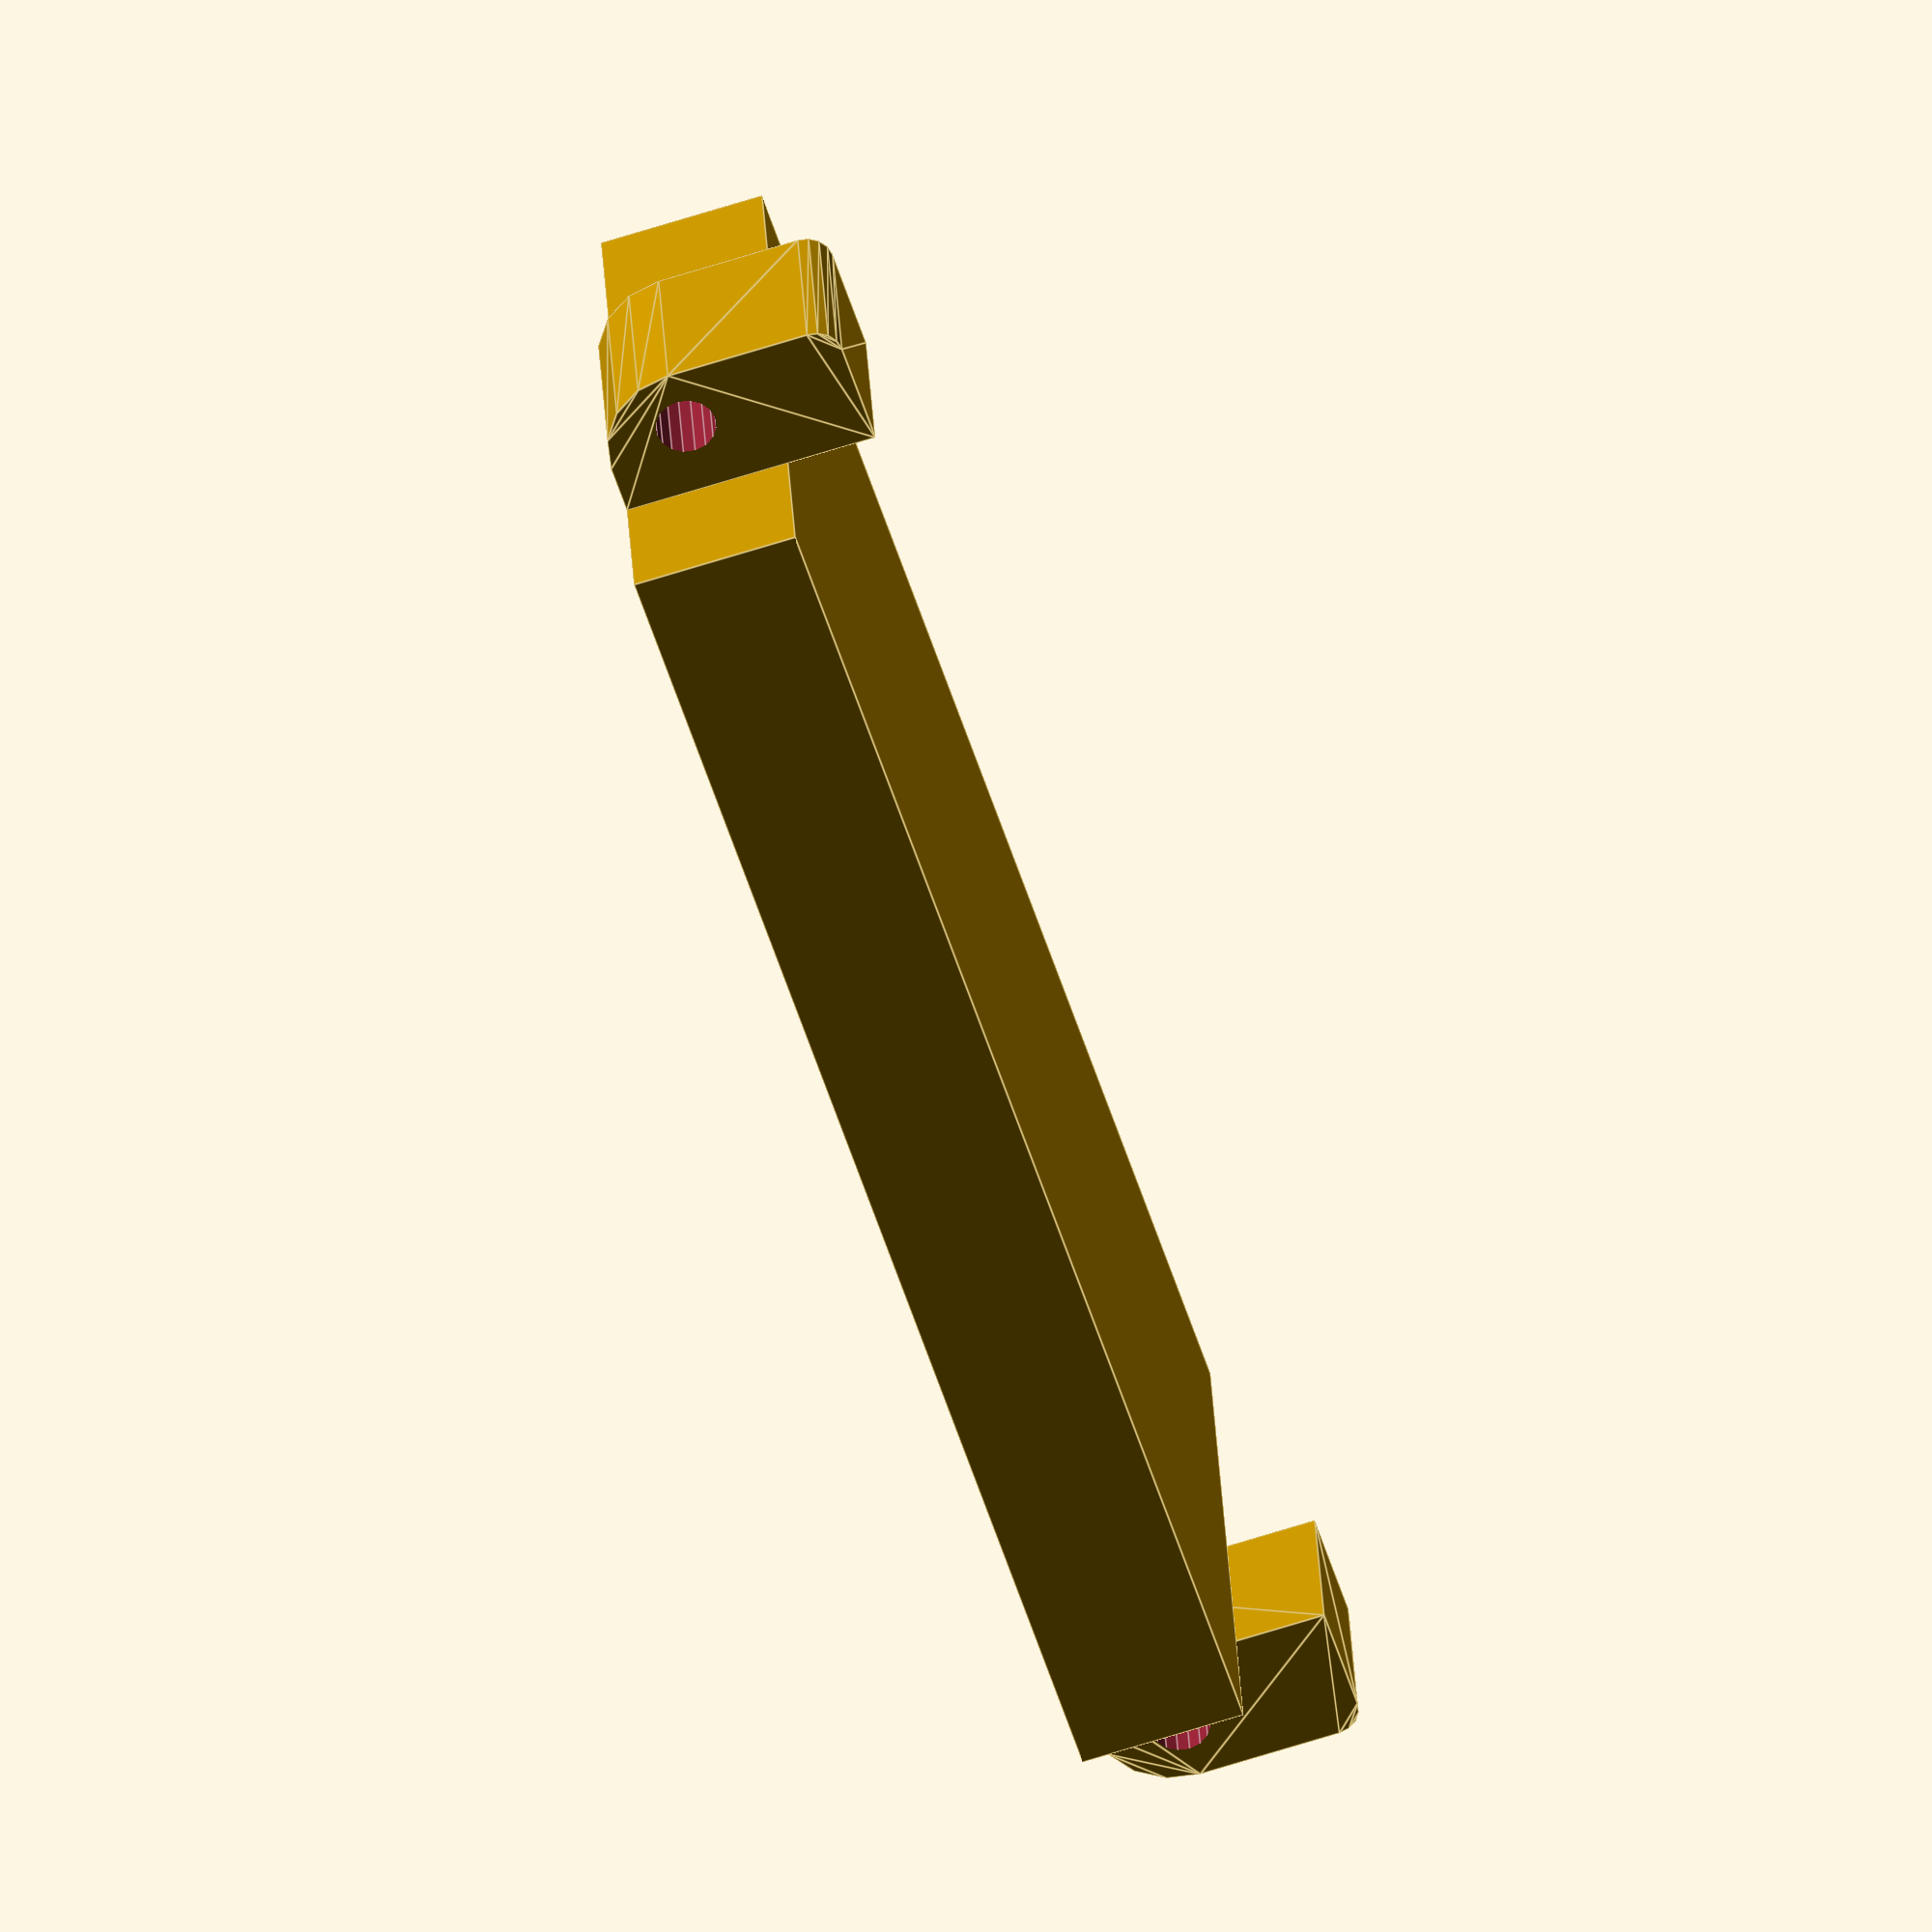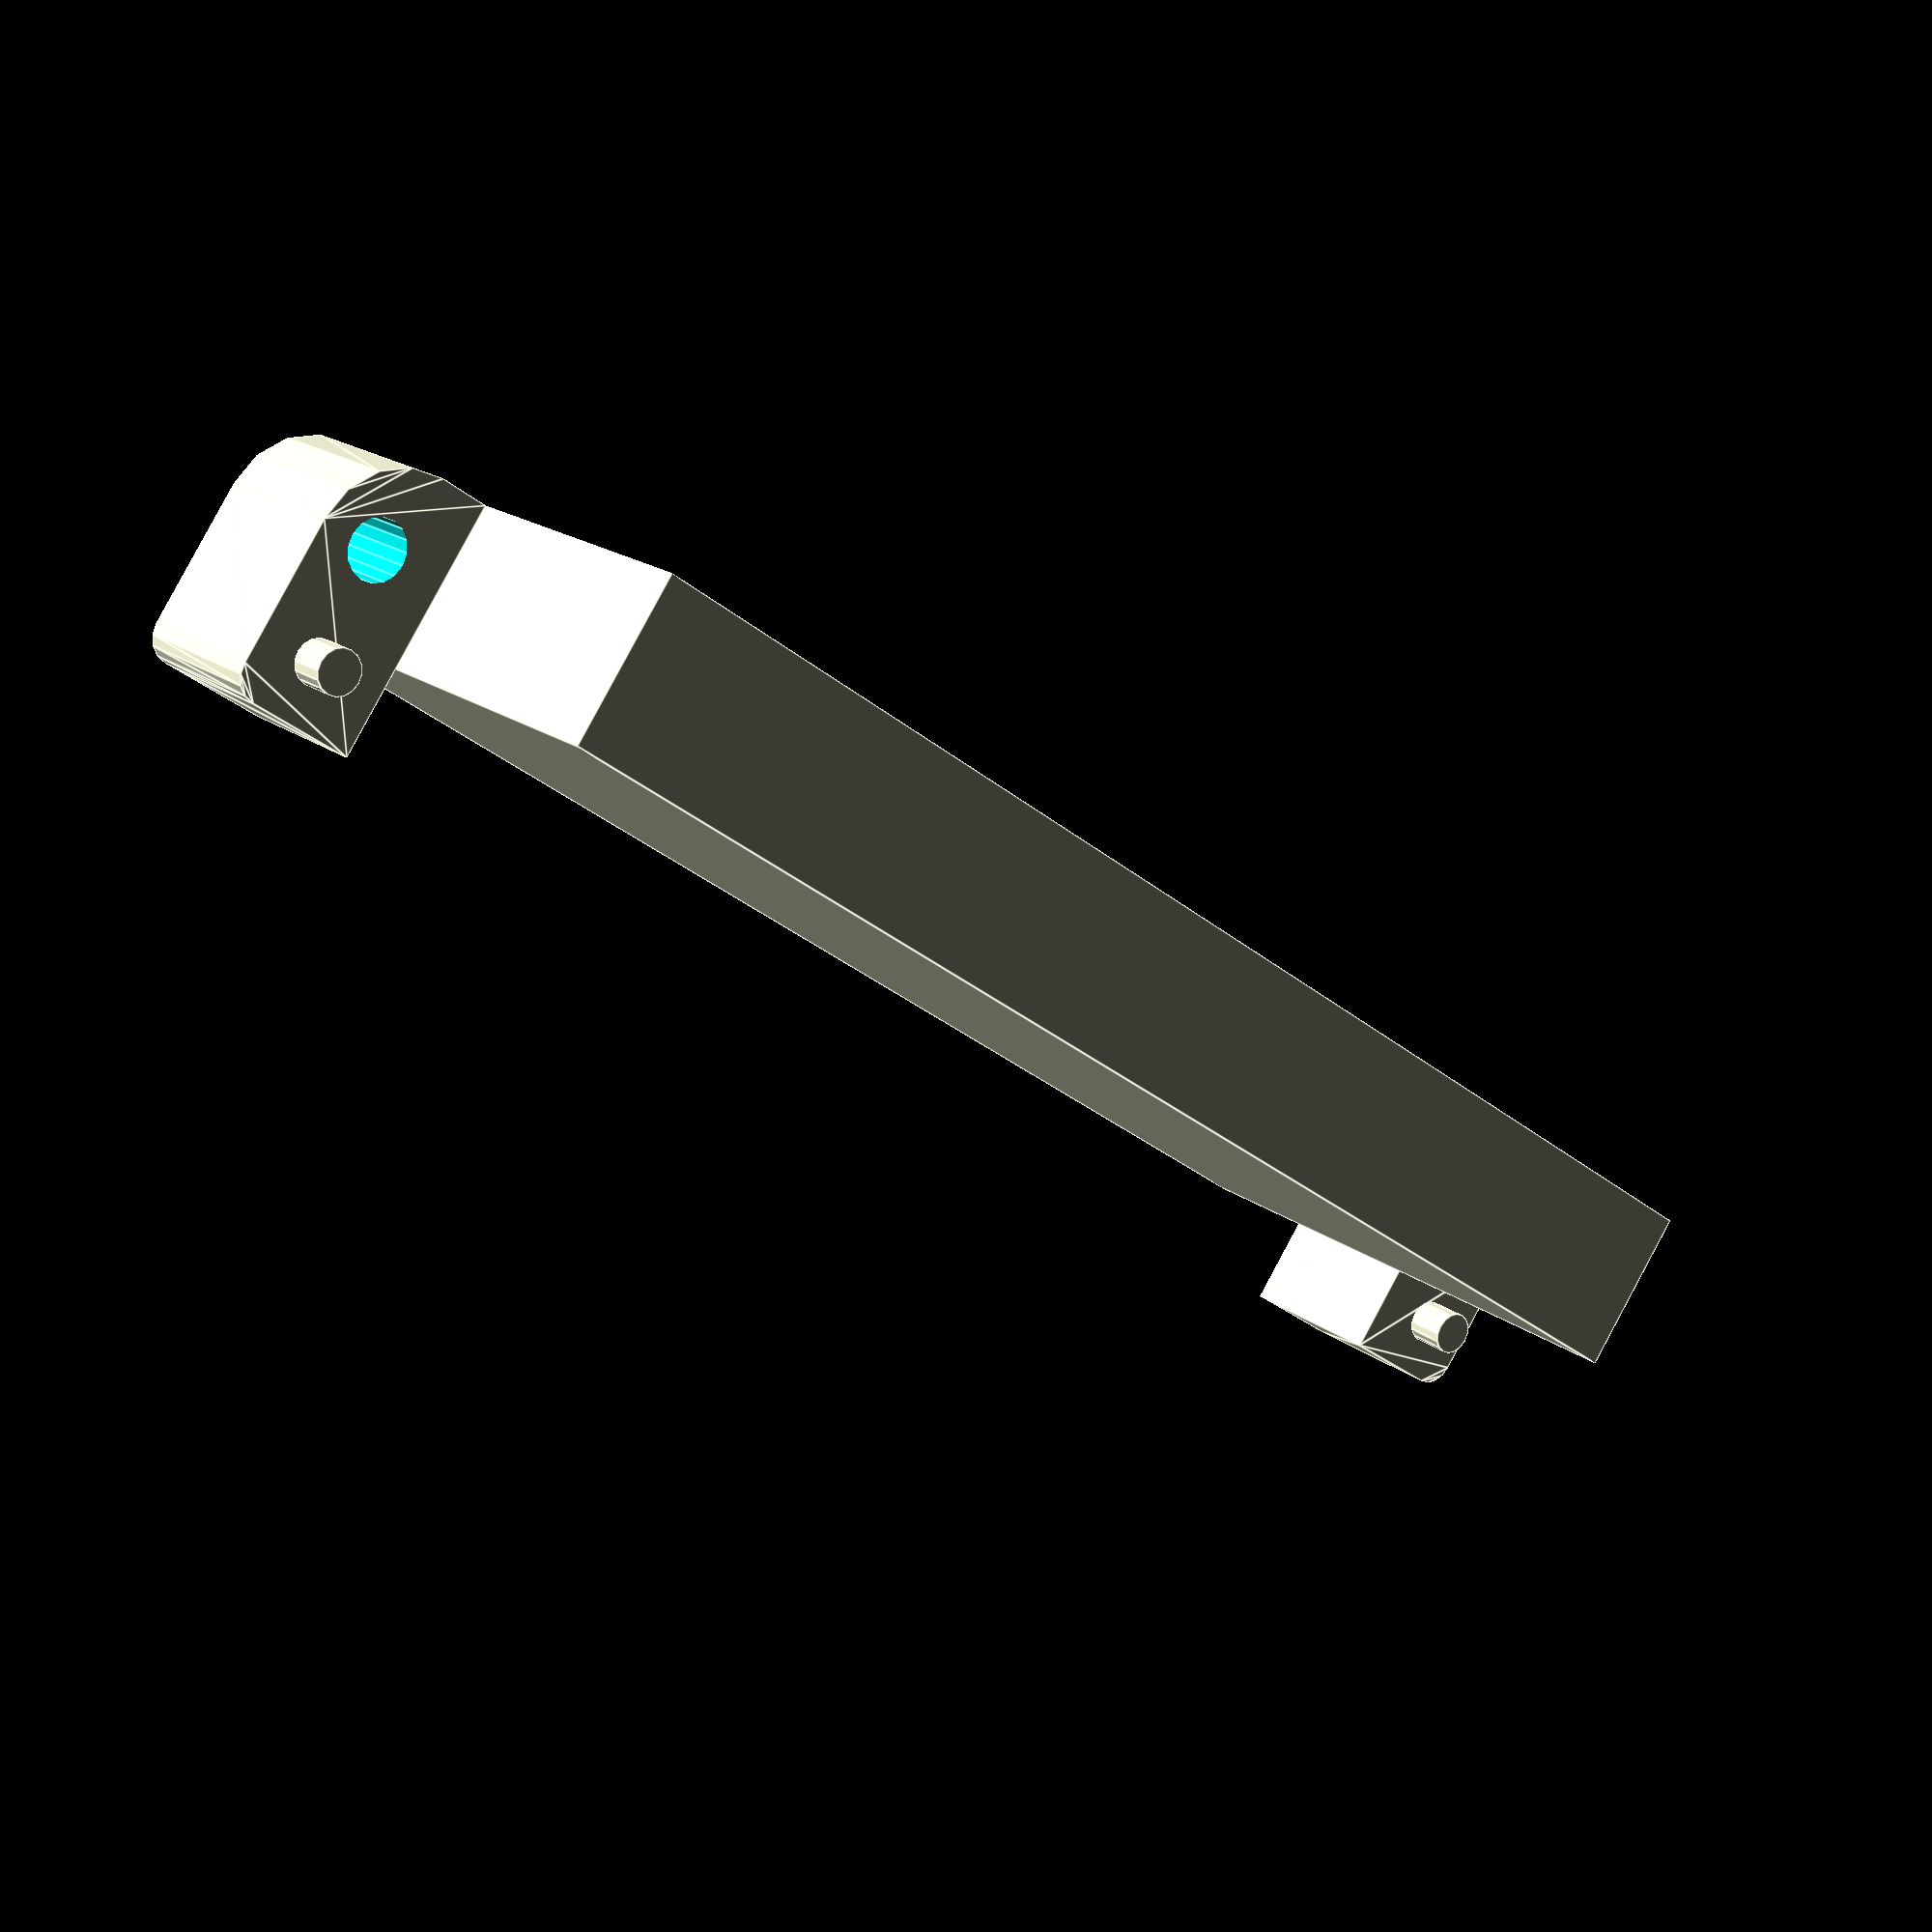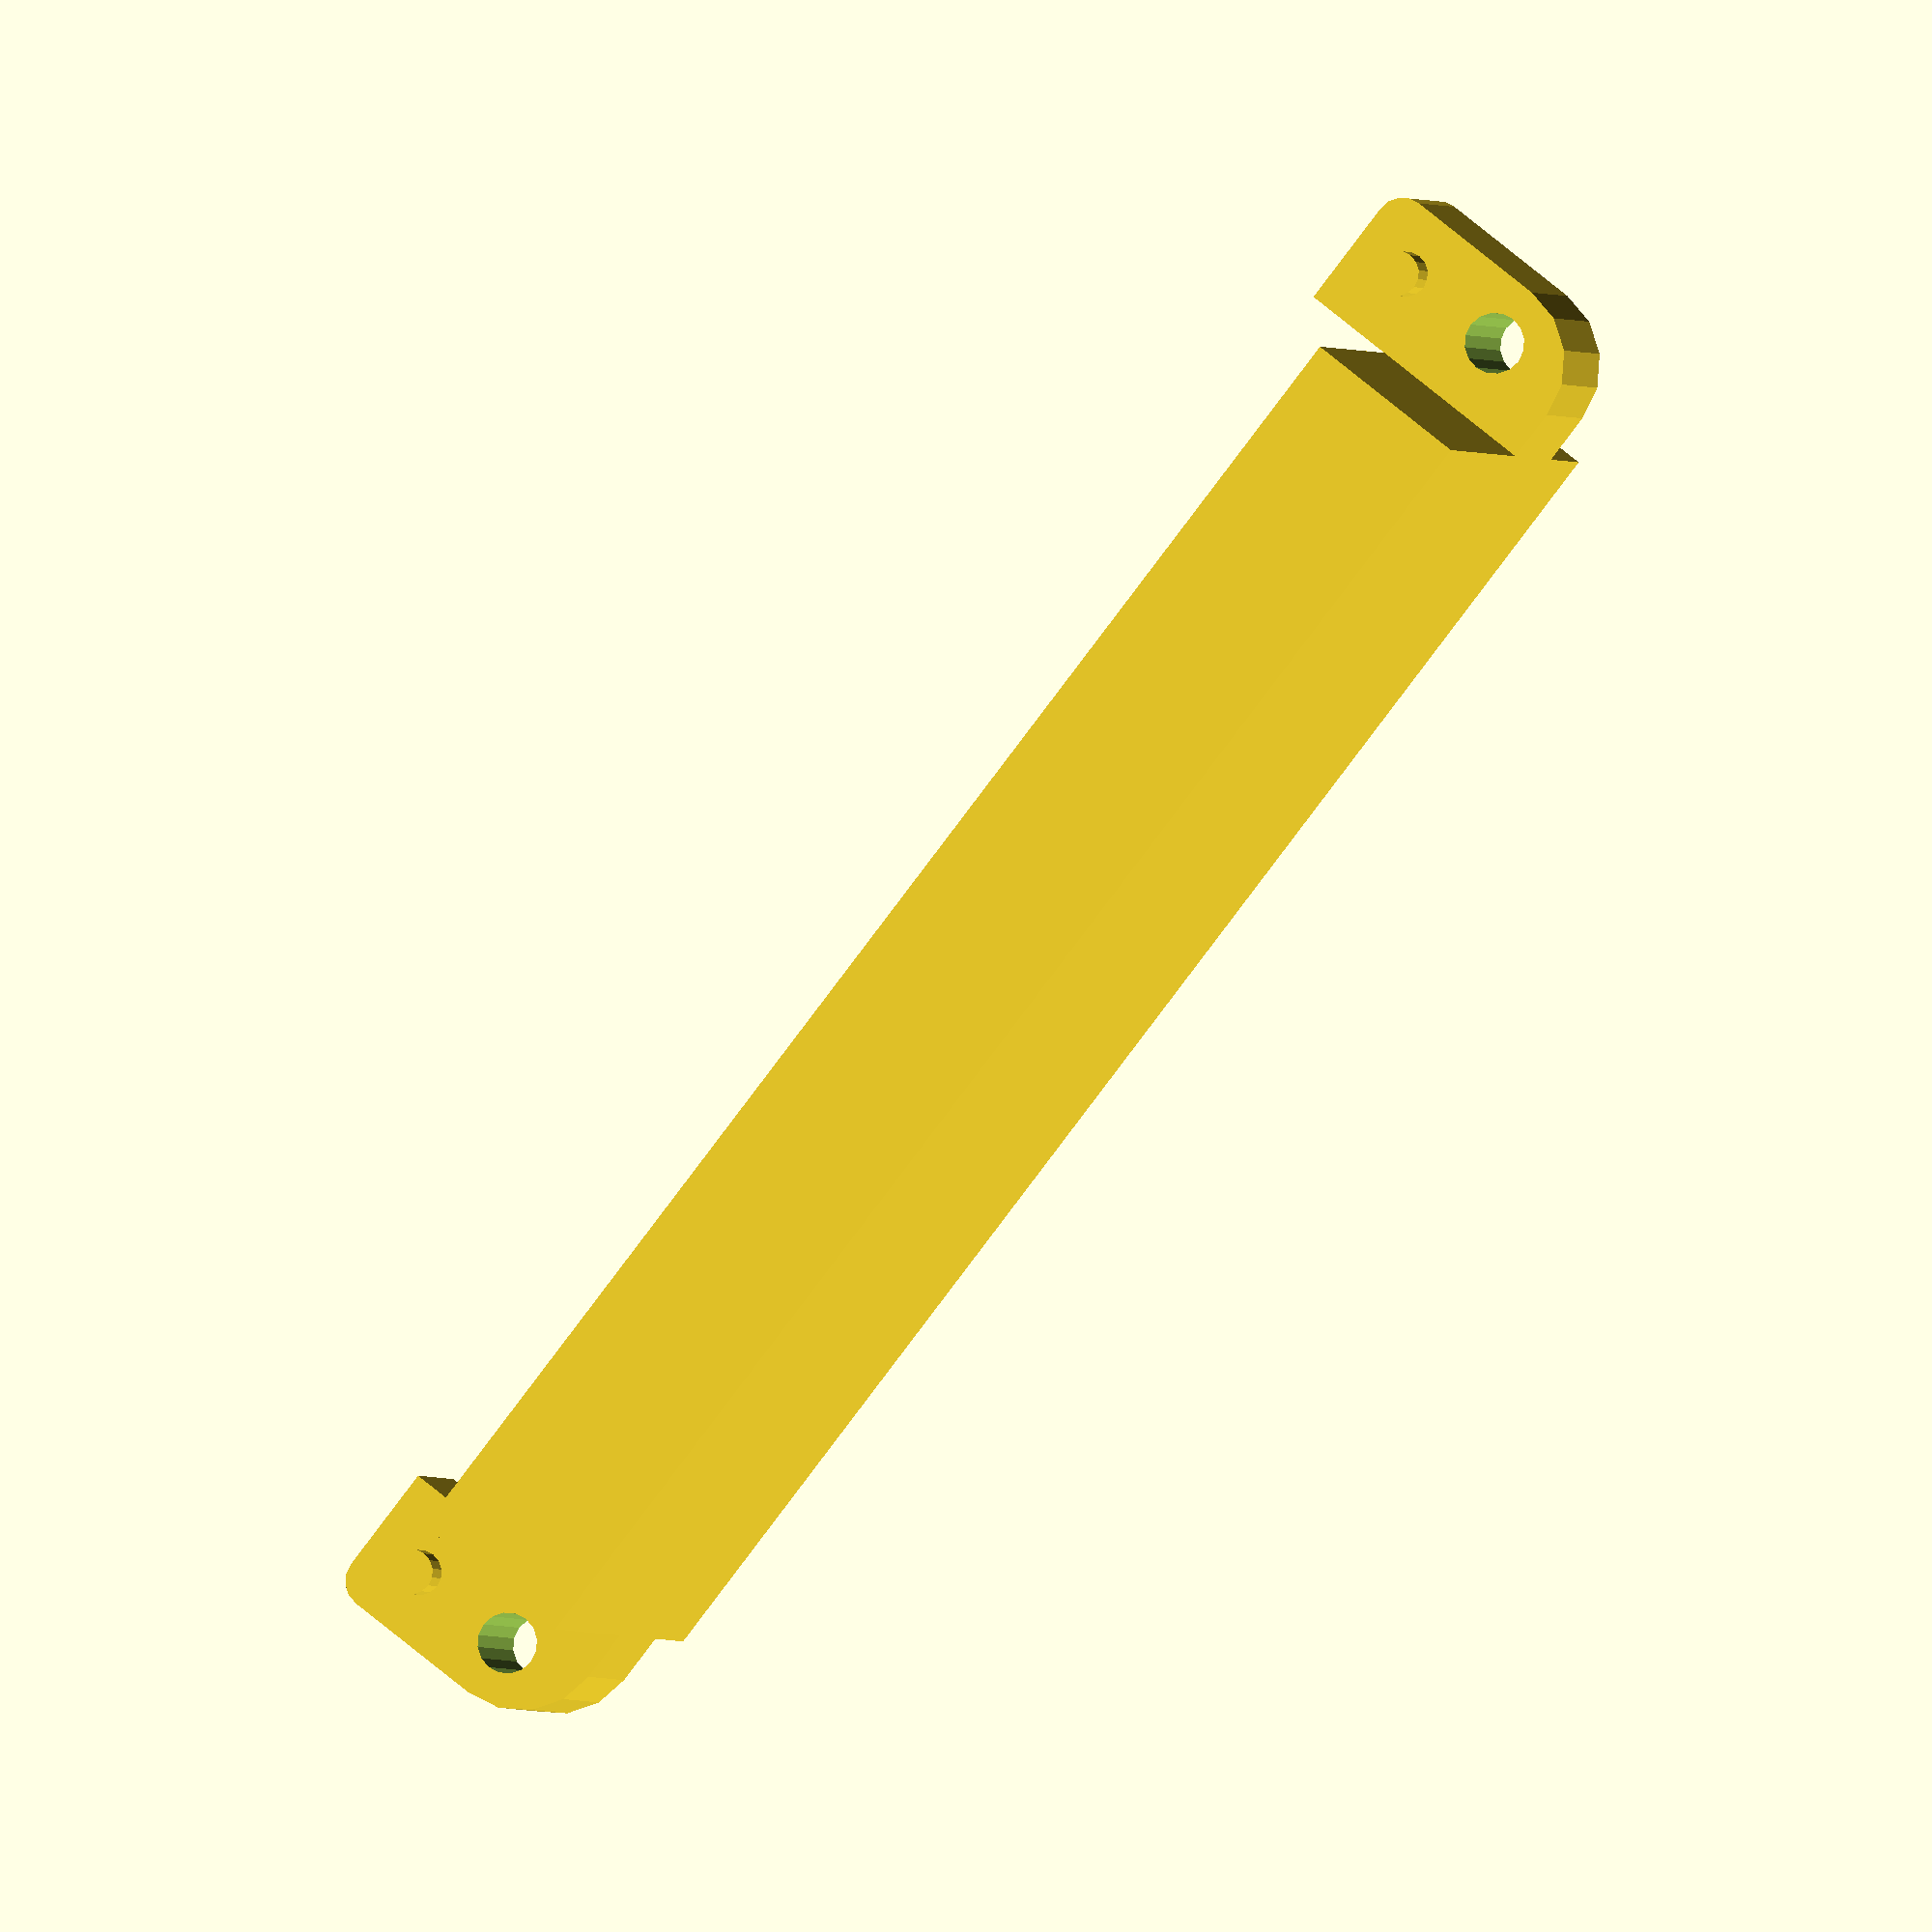
<openscad>
$fn = $preview ? 16 : 32;

intersectMargin=0.01;

module connector(includeScrew){
    connectorMainPartWidth = 85 + 0.35;
    connectorMainPartHeight = 9.7;
    
    connectorMaxDepth = 17.8 + 18.2;
    connectorMaxHeight = 14.97;
    connectorMaxWidth = 101 + 0.35;
    
    translate([-connectorMainPartWidth/2,0,0])
        cube([connectorMainPartWidth,connectorMaxDepth,connectorMainPartHeight]);
    
    module ear(){
        earWidth = (connectorMaxWidth - connectorMainPartWidth) / 2;
        earDepth = 10;
        earHeight = 14.97;
        earPos = 17.8-earDepth;
        
        holeDiameter = 3.5;
        holeInnerDistance = 90.6; // measured by hand
        holeCenterDistance = holeInnerDistance + holeDiameter;
        
        nubDiameter = 2.6;
        nubLength = 2.5;
        nubOuterDistance = 96.6; // measured by hand
        nubCenterDistance = nubOuterDistance - nubDiameter;
        
        earRadiusTop = 1.6; // measured by hand
        earRadiusBottom = 5; // measured by hand
        
        module earShape(){
            intersection(){
                square([earWidth, earHeight]);
                translate([earWidth-earRadiusBottom,earRadiusBottom]){
                        square(10);
                        translate([-10,-10])
                            square([10,20]);
                        circle(r=earRadiusBottom);
                }
                
                translate([earWidth-earRadiusTop,earHeight - earRadiusTop]){
                    translate([-10,-10+earRadiusTop])
                        square(10);
                    translate([-10+earRadiusTop,-20])
                        square([10,20]);
                    circle(r=earRadiusTop);
                }
            }
        }
        
        translate([connectorMainPartWidth/2 - intersectMargin,earPos,0]){            
            holePositionX = holeCenterDistance/2 - connectorMainPartWidth/2;
            holePositionY = 3.2 + holeDiameter/2; // measured by hand
            
            nubPositionX = nubCenterDistance/2 - connectorMainPartWidth/2;
            nubPositionY = 12.8 - nubDiameter/2; // measured by hand
            nubPositionZ = earDepth;
            
            difference(){
                union(){
                    translate([0,earDepth,0])
                        rotate([90,0,0])
                        linear_extrude(earDepth)
                        earShape();
                    
                    translate([nubPositionX,nubPositionZ,nubPositionY])
                        rotate([-90,0,0])
                        cylinder(nubLength, d=nubDiameter);
                    
                    if(includeScrew)
                    {
                        translate([holePositionX,0,holePositionY])
                            rotate([-90,0,0])
                            cylinder(80,d=holeDiameter,center=true);
                    }
                }
                if(!includeScrew)
                {
                    translate([holePositionX,0,holePositionY])
                        rotate([-90,0,0])
                        cylinder(40,d=holeDiameter,center=true);
                }
            }
        }
    }
    
    
    ear();
    mirror([1,0,0])
        ear();
}

connector(false);

//psuWidth = 105; // verify
//psuHeight = 40.8; // verify
//psuDepth = 281; // verify
//
//psuConnectorEarDistance = 7.8 + intersectMargin; // verify
//
//module psu(){
//    translate([-psuWidth/2,-psuDepth + psuConnectorEarDistance,0])
//        cube([psuWidth,psuDepth,psuHeight]);
//}

//if($preview && false){
////color("grey", 0.5)
//    //psu();
//color([0.4, 0.4, 0.4])
//    connector();
//}
//partDepth = 50;
//
//partHoleWidth = psuWidth - 18;
//partHoleDepth = partDepth - 2;
//partHoleHeight = psuHeight - 4;
//
//module part(){
//    difference(){
//        union(){
//            translate([-psuWidth/2,psuConnectorEarDistance,intersectMargin])
//                cube([psuWidth,partDepth,psuHeight]);
//        }
//        translate([-partHoleWidth/2, psuConnectorEarDistance - intersectMargin, (psuHeight / 2) - partHoleHeight/2])
//            cube([partHoleWidth,partHoleDepth,partHoleHeight]);
//        
//        minkowski(){
//            connector();
//            if(!$preview)
//                sphere(0.1);
//        }
//    }
//}
//
//part();
</openscad>
<views>
elev=66.4 azim=350.1 roll=287.8 proj=o view=edges
elev=94.2 azim=221.0 roll=151.7 proj=p view=edges
elev=285.8 azim=18.7 roll=129.4 proj=o view=wireframe
</views>
